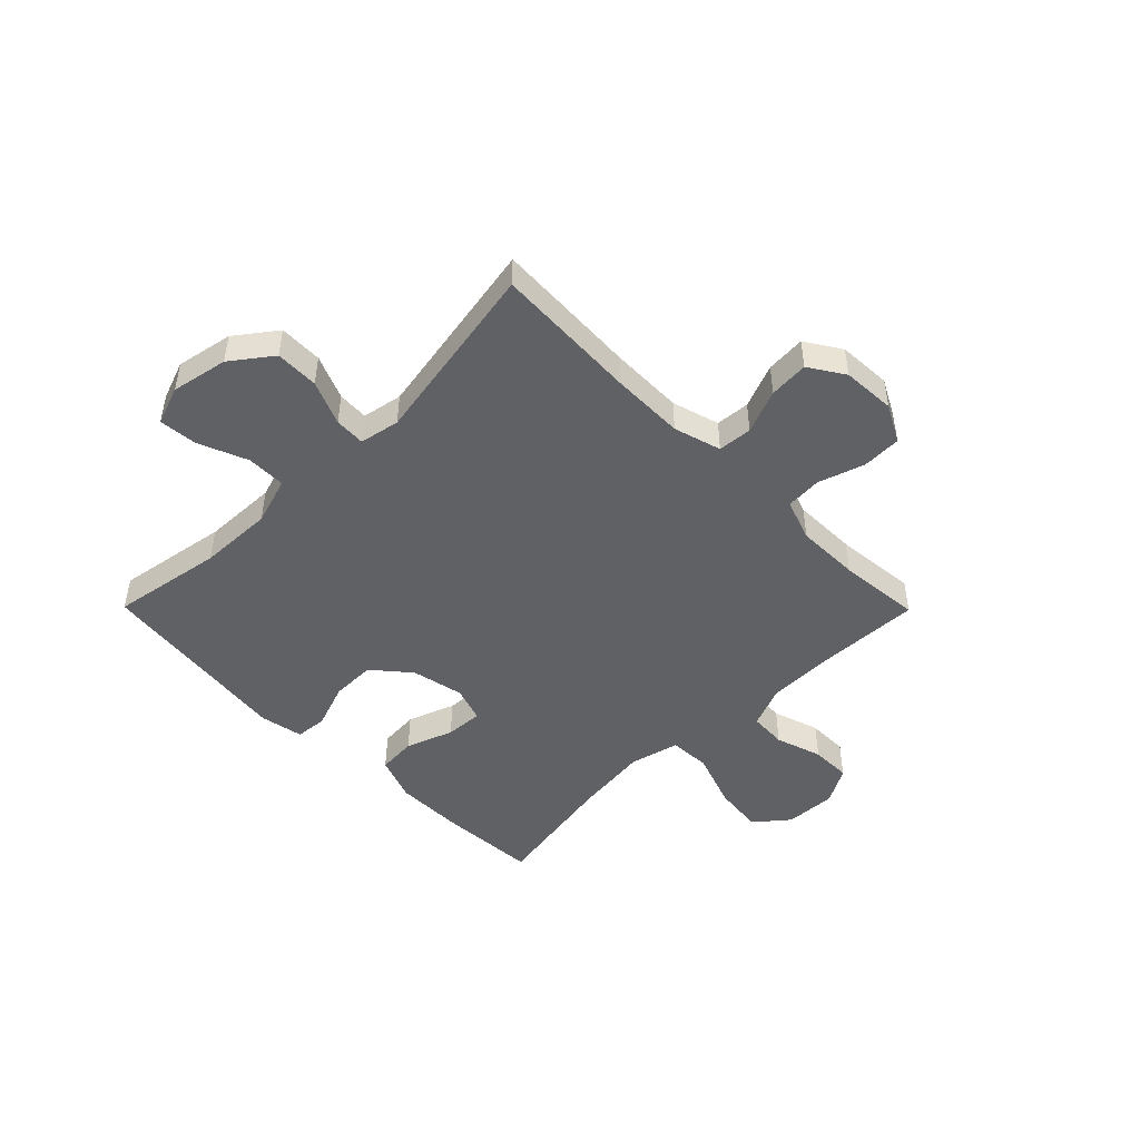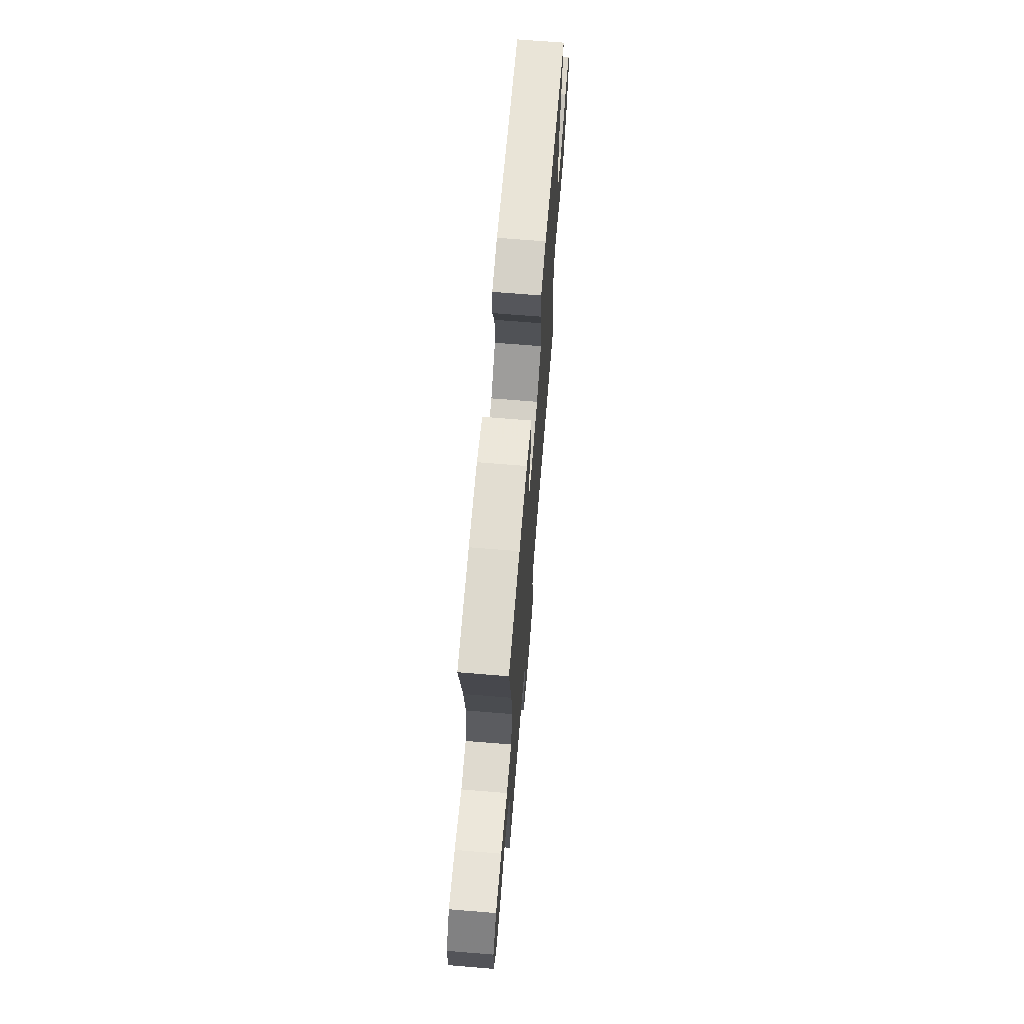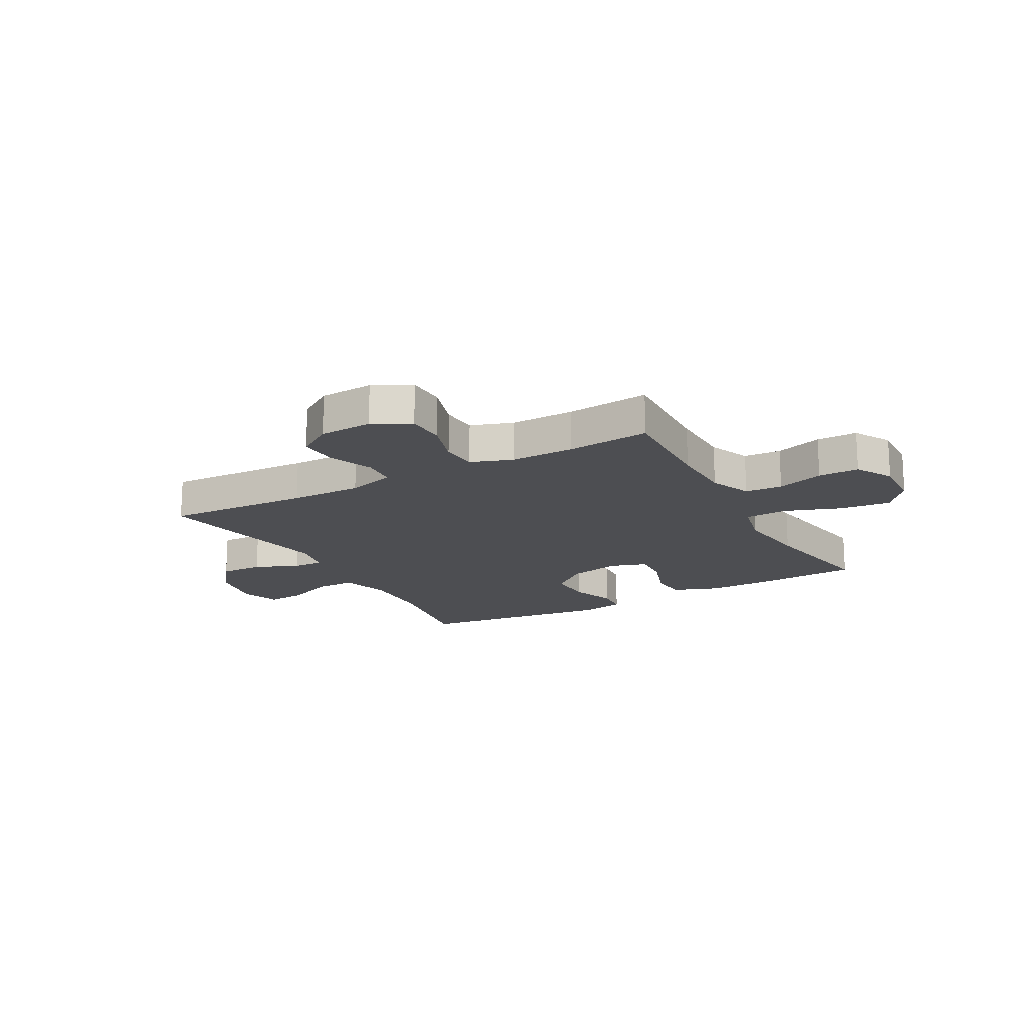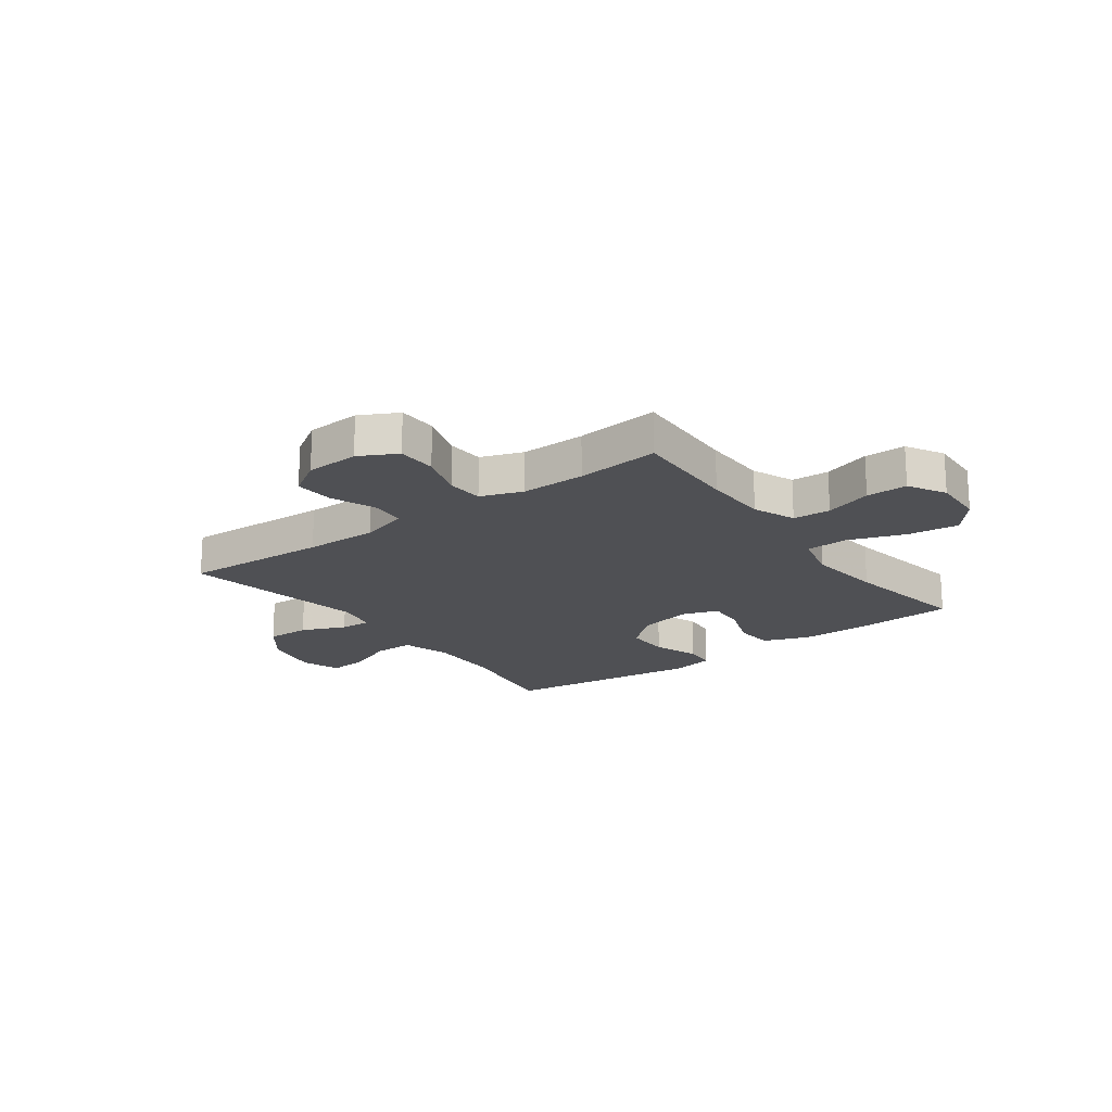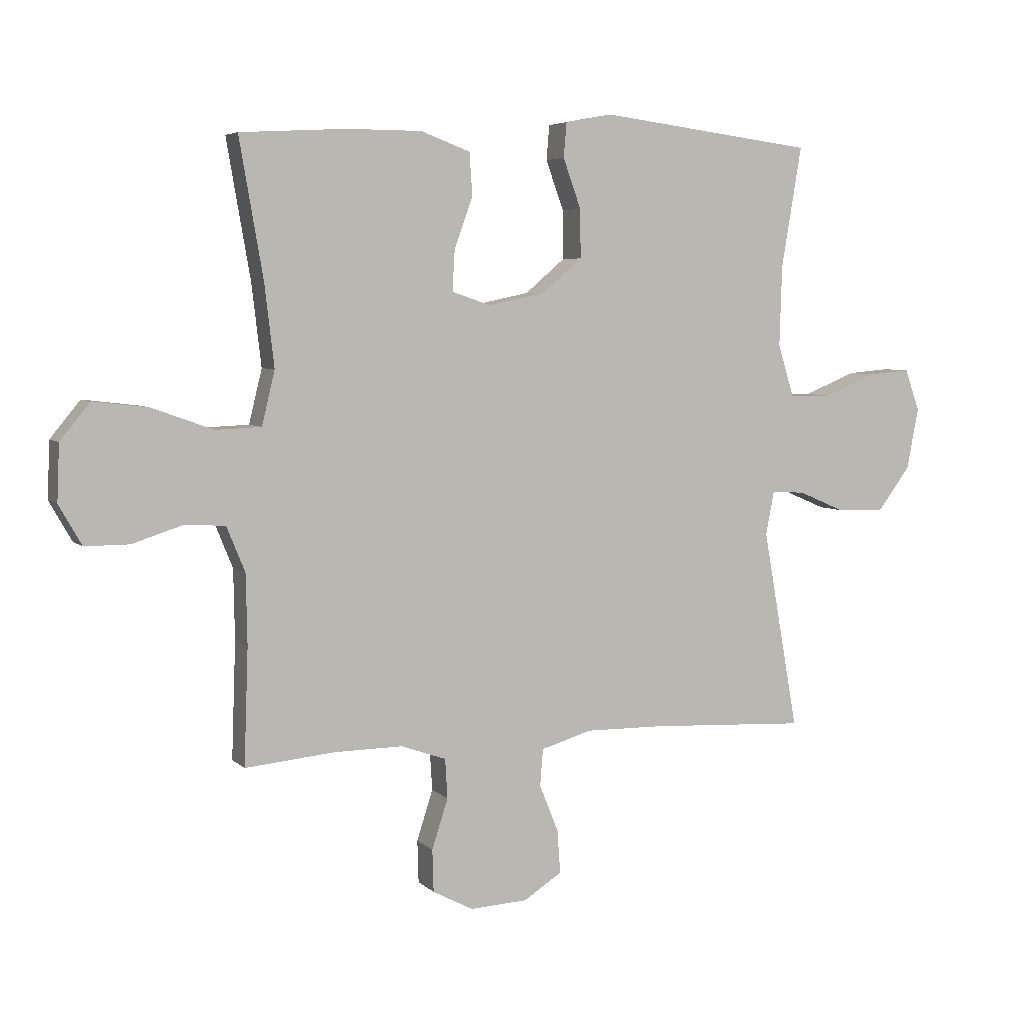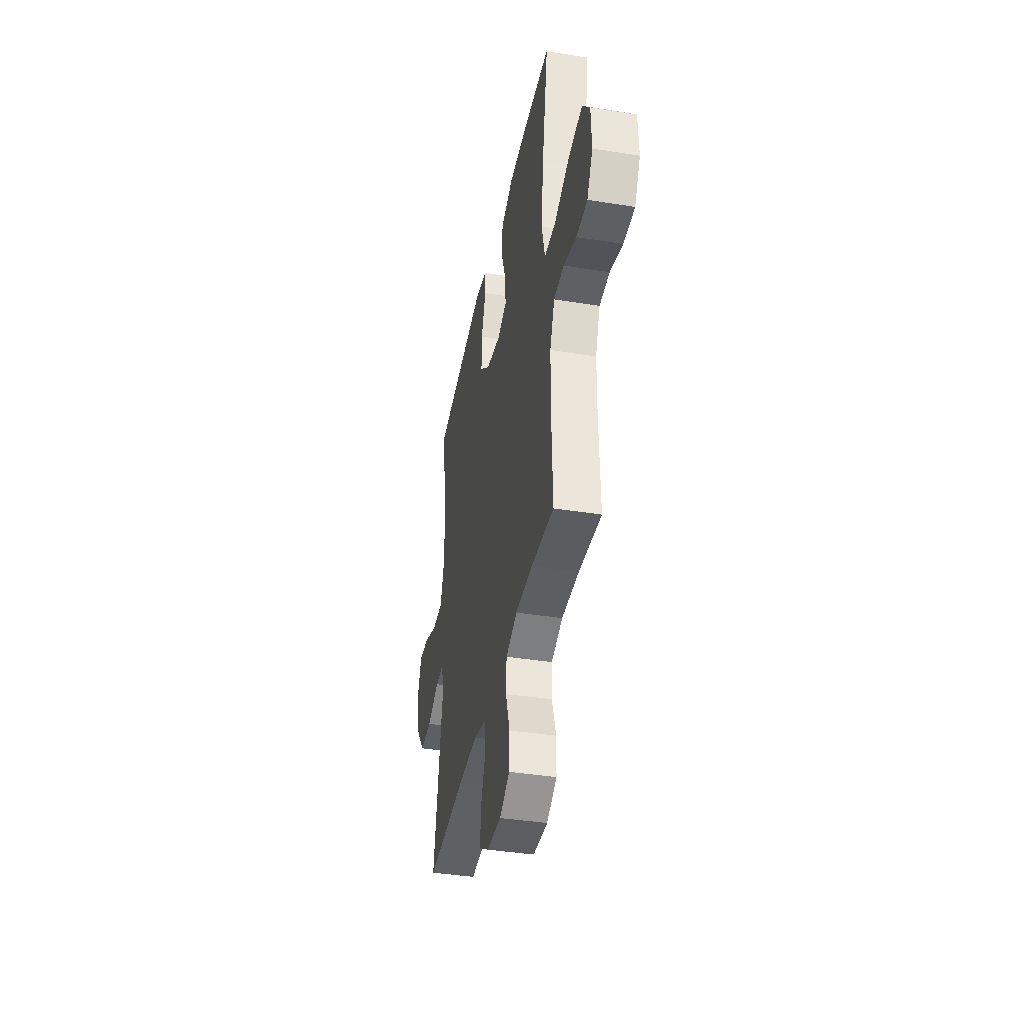
<metadata>
{"format":"obj","ext":"obj","renderer":"f3d","projection":"perspective","resolution":1024,"background":"white","views":[{"elev":-47.5,"azim":134.7,"up":"+Y"},{"elev":68.6,"azim":-85.3,"up":"+Z"},{"elev":-17.2,"azim":-151.0,"up":"+Y"},{"elev":-19.1,"azim":-143.7,"up":"+Y"},{"elev":5.3,"azim":-23.0,"up":"+Z"},{"elev":-39.8,"azim":-101.2,"up":"+Z"}]}
</metadata>
<code>
v 0.5 0.07 -0.5
v 0.236 0.07 -0.486
v 0.104 0.07 -0.484
v 0.018 0.07 -0.509
v 0.013 0.07 -0.571
v 0.045 0.07 -0.651
v 0.05 0.07 -0.723
v -0.014 0.07 -0.764
v -0.111 0.07 -0.769
v -0.179 0.07 -0.733
v -0.181 0.07 -0.662
v -0.154 0.07 -0.578
v -0.158 0.07 -0.512
v -0.234 0.07 -0.485
v -0.35 0.07 -0.486
v -0.5 0.07 -0.5
v -0.493 0.07 -0.305
v -0.495 0.07 -0.188
v -0.526 0.07 -0.112
v -0.594 0.07 -0.108
v -0.679 0.07 -0.135
v -0.753 0.07 -0.135
v -0.791 0.07 -0.068
v -0.787 0.07 0.026
v -0.737 0.07 0.087
v -0.645 0.07 0.076
v -0.542 0.07 0.039
v -0.466 0.07 0.042
v -0.444 0.07 0.132
v -0.46 0.07 0.269
v -0.5 0.07 0.5
v -0.323 0.07 0.51
v -0.196 0.07 0.51
v -0.113 0.07 0.479
v -0.108 0.07 0.408
v -0.139 0.07 0.322
v -0.143 0.07 0.254
v -0.078 0.07 0.232
v 0.018 0.07 0.252
v 0.085 0.07 0.309
v 0.084 0.07 0.39
v 0.054 0.07 0.473
v 0.059 0.07 0.531
v 0.138 0.07 0.546
v 0.5 0.07 0.5
v 0.466 0.07 0.297
v 0.462 0.07 0.162
v 0.489 0.07 0.075
v 0.56 0.07 0.074
v 0.649 0.07 0.11
v 0.719 0.07 0.116
v 0.744 0.07 0.046
v 0.724 0.07 -0.057
v 0.669 0.07 -0.13
v 0.59 0.07 -0.128
v 0.51 0.07 -0.094
v 0.454 0.07 -0.091
v 0.44 0.07 -0.164
v 0.5 0 -0.5
v 0.236 0 -0.486
v 0.104 0 -0.484
v 0.018 0 -0.509
v 0.013 0 -0.571
v 0.045 0 -0.651
v 0.05 0 -0.723
v -0.014 0 -0.764
v -0.111 0 -0.769
v -0.179 0 -0.733
v -0.181 0 -0.662
v -0.154 0 -0.578
v -0.158 0 -0.512
v -0.234 0 -0.485
v -0.35 0 -0.486
v -0.5 0 -0.5
v -0.493 0 -0.305
v -0.495 0 -0.188
v -0.526 0 -0.112
v -0.594 0 -0.108
v -0.679 0 -0.135
v -0.753 0 -0.135
v -0.791 0 -0.068
v -0.787 0 0.026
v -0.737 0 0.087
v -0.645 0 0.076
v -0.542 0 0.039
v -0.466 0 0.042
v -0.444 0 0.132
v -0.46 0 0.269
v -0.5 0 0.5
v -0.323 0 0.51
v -0.196 0 0.51
v -0.113 0 0.479
v -0.108 0 0.408
v -0.139 0 0.322
v -0.143 0 0.254
v -0.078 0 0.232
v 0.018 0 0.252
v 0.085 0 0.309
v 0.084 0 0.39
v 0.054 0 0.473
v 0.059 0 0.531
v 0.138 0 0.546
v 0.5 0 0.5
v 0.466 0 0.297
v 0.462 0 0.162
v 0.489 0 0.075
v 0.56 0 0.074
v 0.649 0 0.11
v 0.719 0 0.116
v 0.744 0 0.046
v 0.724 0 -0.057
v 0.669 0 -0.13
v 0.59 0 -0.128
v 0.51 0 -0.094
v 0.454 0 -0.091
v 0.44 0 -0.164
f 53 54 55 56
f 53 56 57
f 52 53 57
f 49 50 51 52
f 48 49 52 57
f 47 48 57
f 46 47 57 58
f 44 45 46
f 41 42 43 44
f 40 41 44 46
f 39 40 46 58
f 33 34 35 36
f 33 36 37
f 30 31 32 33
f 29 30 33 37
f 28 29 37 38
f 24 25 26 27
f 24 27 28
f 23 24 28
f 20 21 22 23
f 19 20 23 28
f 18 19 28 38
f 15 16 17
f 14 15 17 18
f 13 14 18 38
f 9 10 11 12
f 5 6 7 8
f 4 5 8 9
f 39 58 1 2
f 38 39 2 3
f 13 38 3 4
f 4 9 12 13
f 114 113 112 111
f 115 114 111
f 115 111 110
f 110 109 108 107
f 115 110 107 106
f 115 106 105
f 116 115 105 104
f 104 103 102
f 102 101 100 99
f 104 102 99 98
f 116 104 98 97
f 94 93 92 91
f 95 94 91
f 91 90 89 88
f 95 91 88 87
f 96 95 87 86
f 85 84 83 82
f 86 85 82
f 86 82 81
f 81 80 79 78
f 86 81 78 77
f 96 86 77 76
f 75 74 73
f 76 75 73 72
f 96 76 72 71
f 70 69 68 67
f 66 65 64 63
f 67 66 63 62
f 60 59 116 97
f 61 60 97 96
f 62 61 96 71
f 71 70 67 62
f 1 59 60 2
f 2 60 61 3
f 3 61 62 4
f 4 62 63 5
f 5 63 64 6
f 6 64 65 7
f 7 65 66 8
f 8 66 67 9
f 9 67 68 10
f 10 68 69 11
f 11 69 70 12
f 12 70 71 13
f 13 71 72 14
f 14 72 73 15
f 15 73 74 16
f 16 74 75 17
f 17 75 76 18
f 18 76 77 19
f 19 77 78 20
f 20 78 79 21
f 21 79 80 22
f 22 80 81 23
f 23 81 82 24
f 24 82 83 25
f 25 83 84 26
f 26 84 85 27
f 27 85 86 28
f 28 86 87 29
f 29 87 88 30
f 30 88 89 31
f 31 89 90 32
f 32 90 91 33
f 33 91 92 34
f 34 92 93 35
f 35 93 94 36
f 36 94 95 37
f 37 95 96 38
f 38 96 97 39
f 39 97 98 40
f 40 98 99 41
f 41 99 100 42
f 42 100 101 43
f 43 101 102 44
f 44 102 103 45
f 45 103 104 46
f 46 104 105 47
f 47 105 106 48
f 48 106 107 49
f 49 107 108 50
f 50 108 109 51
f 51 109 110 52
f 52 110 111 53
f 53 111 112 54
f 54 112 113 55
f 55 113 114 56
f 56 114 115 57
f 57 115 116 58
f 58 116 59 1

</code>
